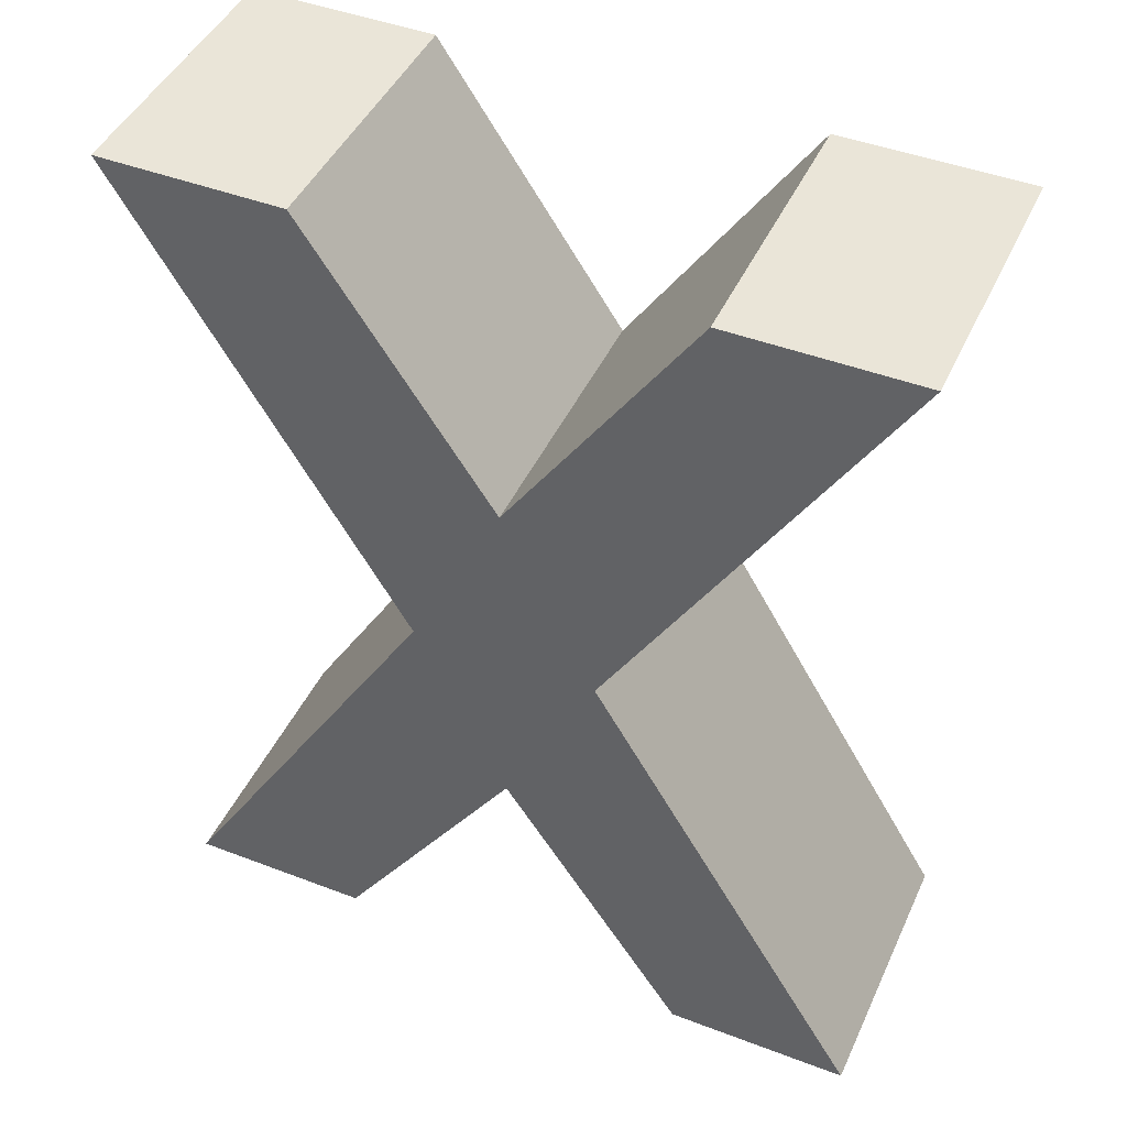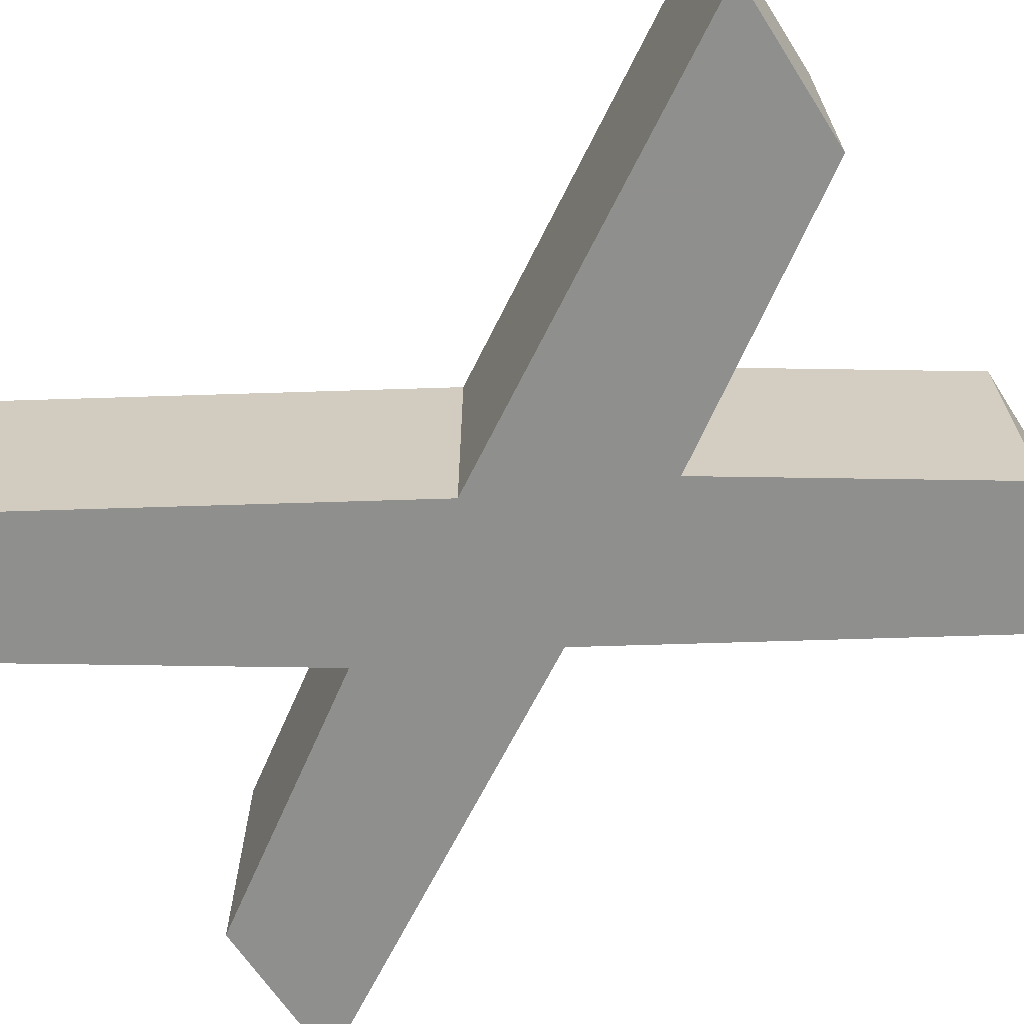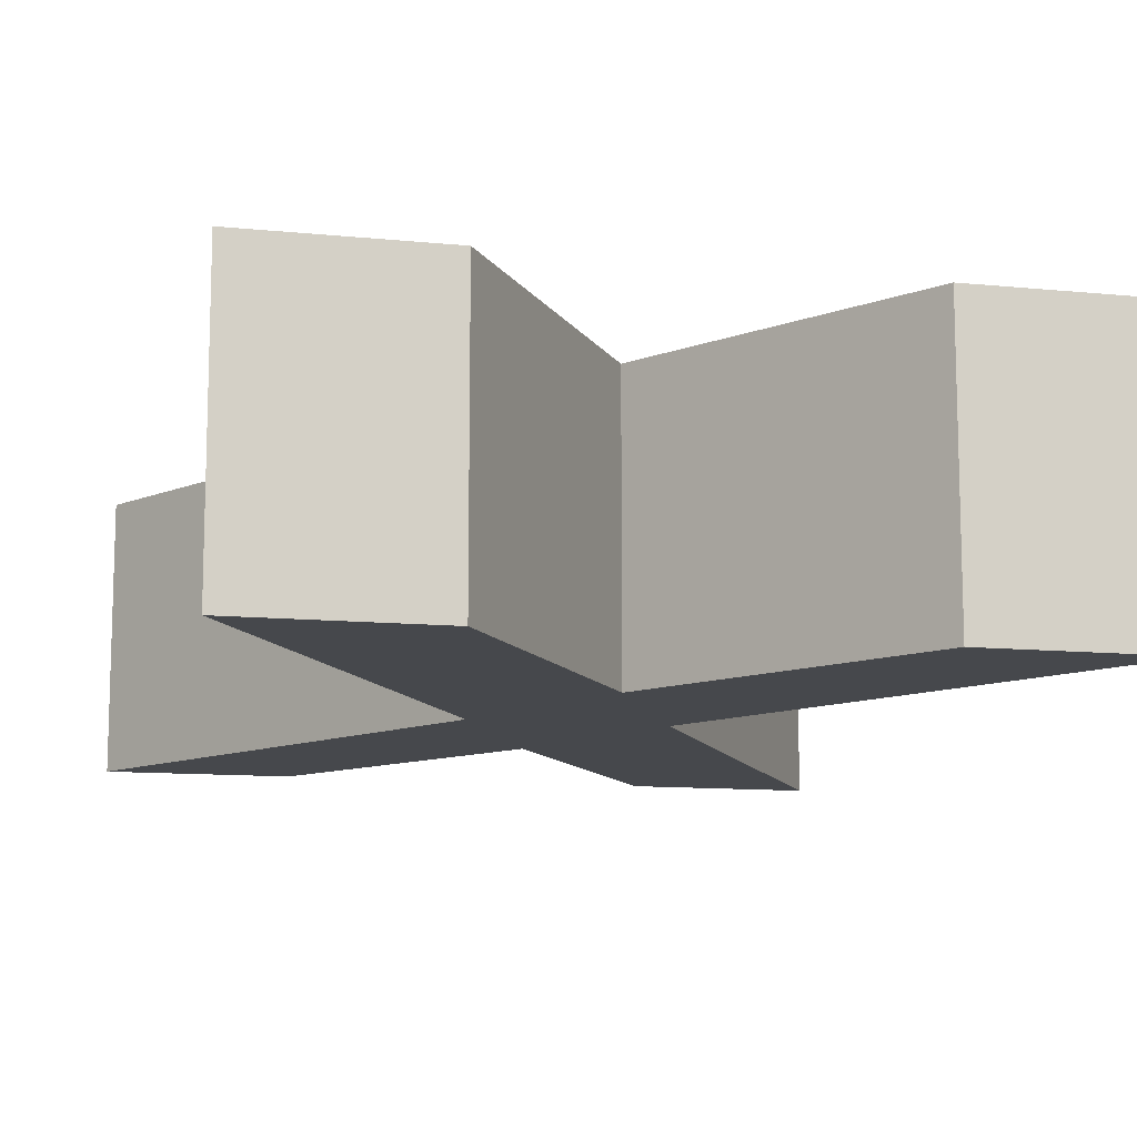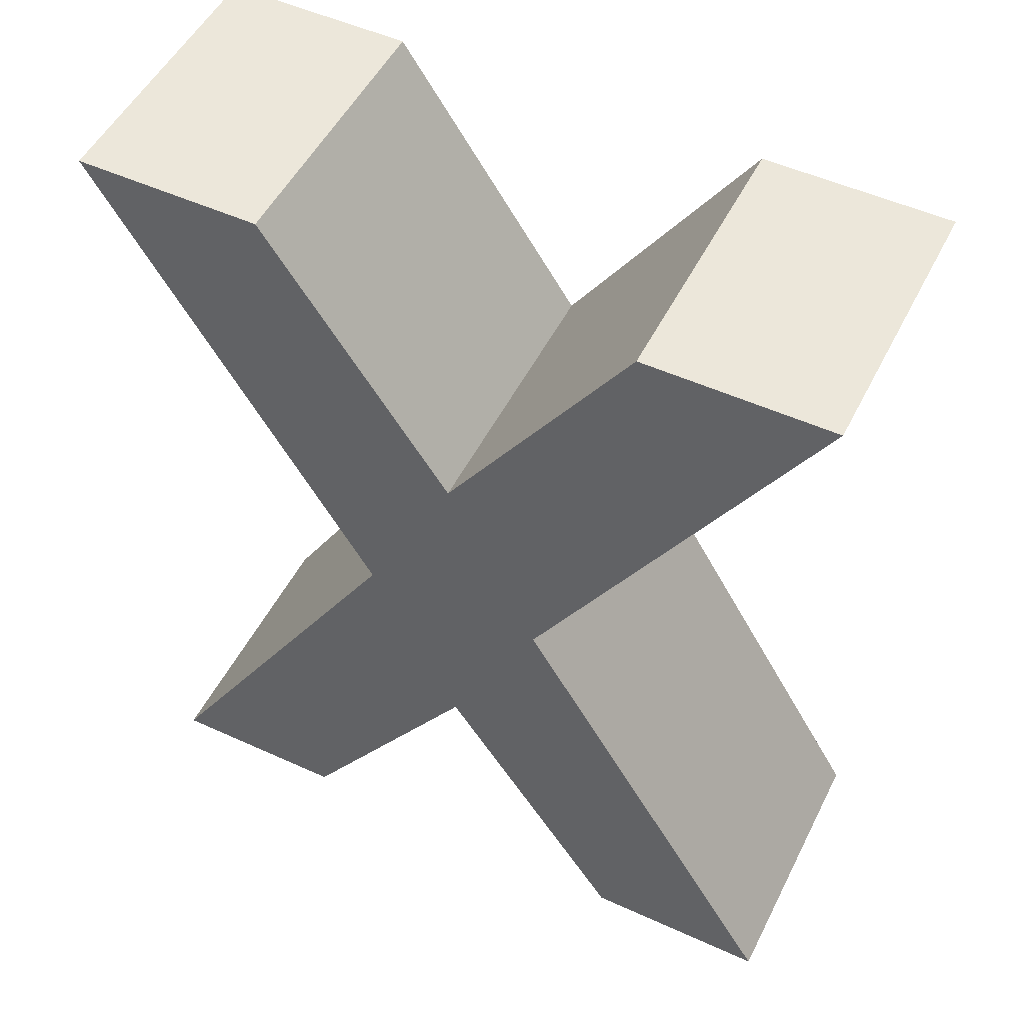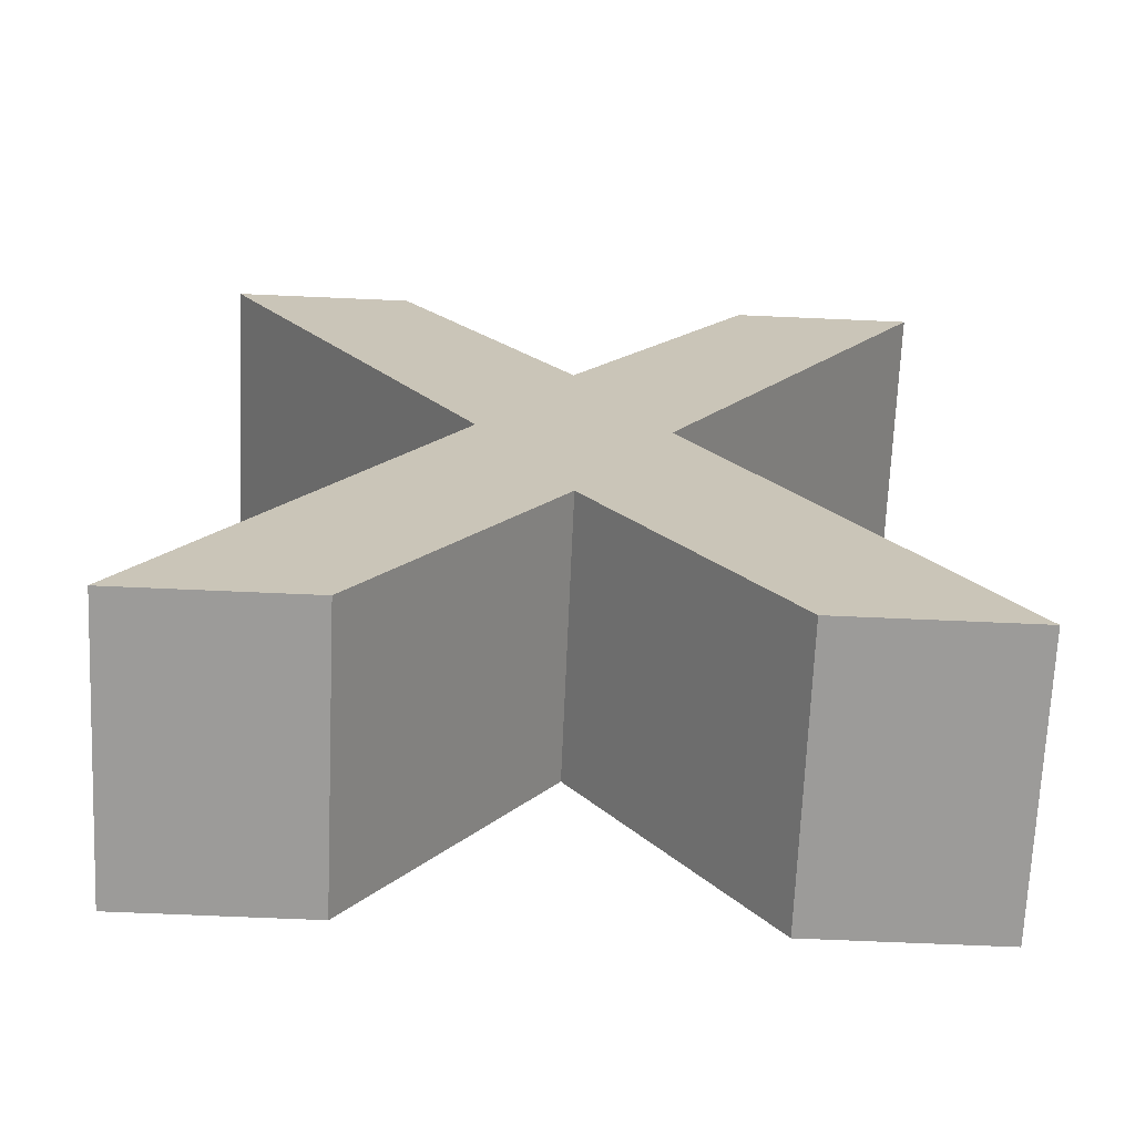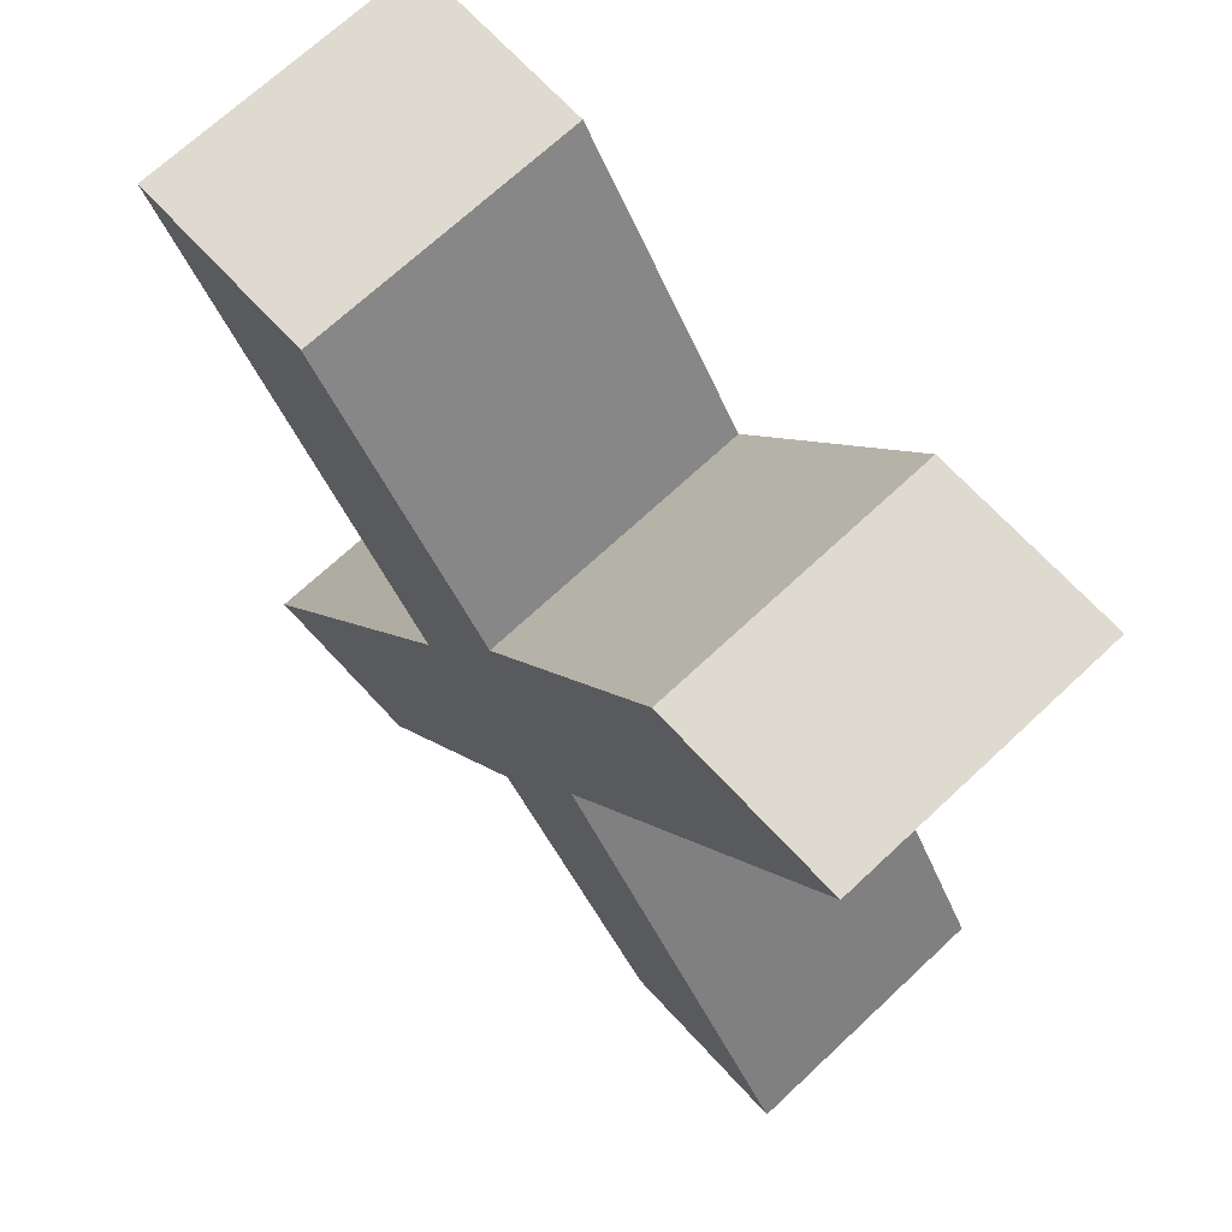
<metadata>
{"format":"obj","ext":"obj","renderer":"f3d","projection":"perspective","resolution":1024,"background":"white","views":[{"elev":45.3,"azim":23.8,"up":"+Y"},{"elev":-65.3,"azim":-57.2,"up":"+Z"},{"elev":-11.2,"azim":166.3,"up":"+Z"},{"elev":51.5,"azim":26.3,"up":"+Y"},{"elev":-69.9,"azim":-2.5,"up":"+Y"},{"elev":70.6,"azim":-133.0,"up":"+Y"}]}
</metadata>
<code>
v 1 0 0
v 3 0 0
v 5 3 0
v 7 0 0
v 9 0 0
v 6 5 0
v 9 10 0
v 7 10 0
v 5 7 0
v 3 10 0
v 1 10 0
v 4 5 0
v 1 0 3
v 3 0 3
v 5 3 3
v 7 0 3
v 9 0 3
v 6 5 3
v 9 10 3
v 7 10 3
v 5 7 3
v 3 10 3
v 1 10 3
v 4 5 3
f 3 2 1
f 3 1 12
f 5 4 3
f 6 5 3
f 6 3 12
f 6 12 9
f 7 6 9
f 7 9 8
f 10 9 11
f 9 12 11
f 15 13 14
f 15 24 13
f 17 15 16
f 18 15 17
f 18 24 15
f 18 21 24
f 19 21 18
f 19 20 21
f 22 23 21
f 21 23 24
f 2 3 14
f 14 3 15
f 1 2 13
f 13 2 14
f 12 1 24
f 24 1 13
f 4 5 16
f 16 5 17
f 3 4 15
f 15 4 16
f 5 6 17
f 17 6 18
f 6 7 18
f 18 7 19
f 7 8 19
f 19 8 20
f 8 9 20
f 20 9 21
f 9 10 21
f 21 10 22
f 10 11 22
f 22 11 23
f 11 12 23
f 23 12 24

</code>
